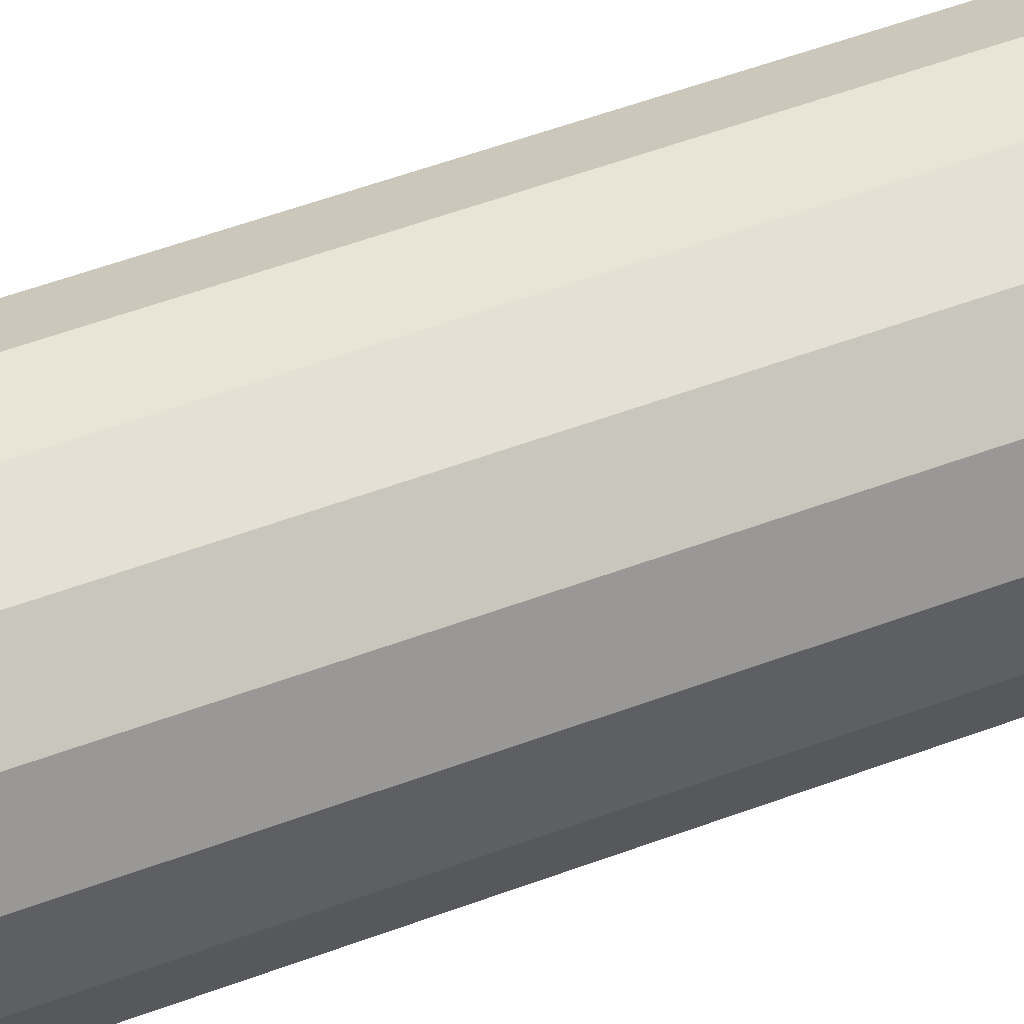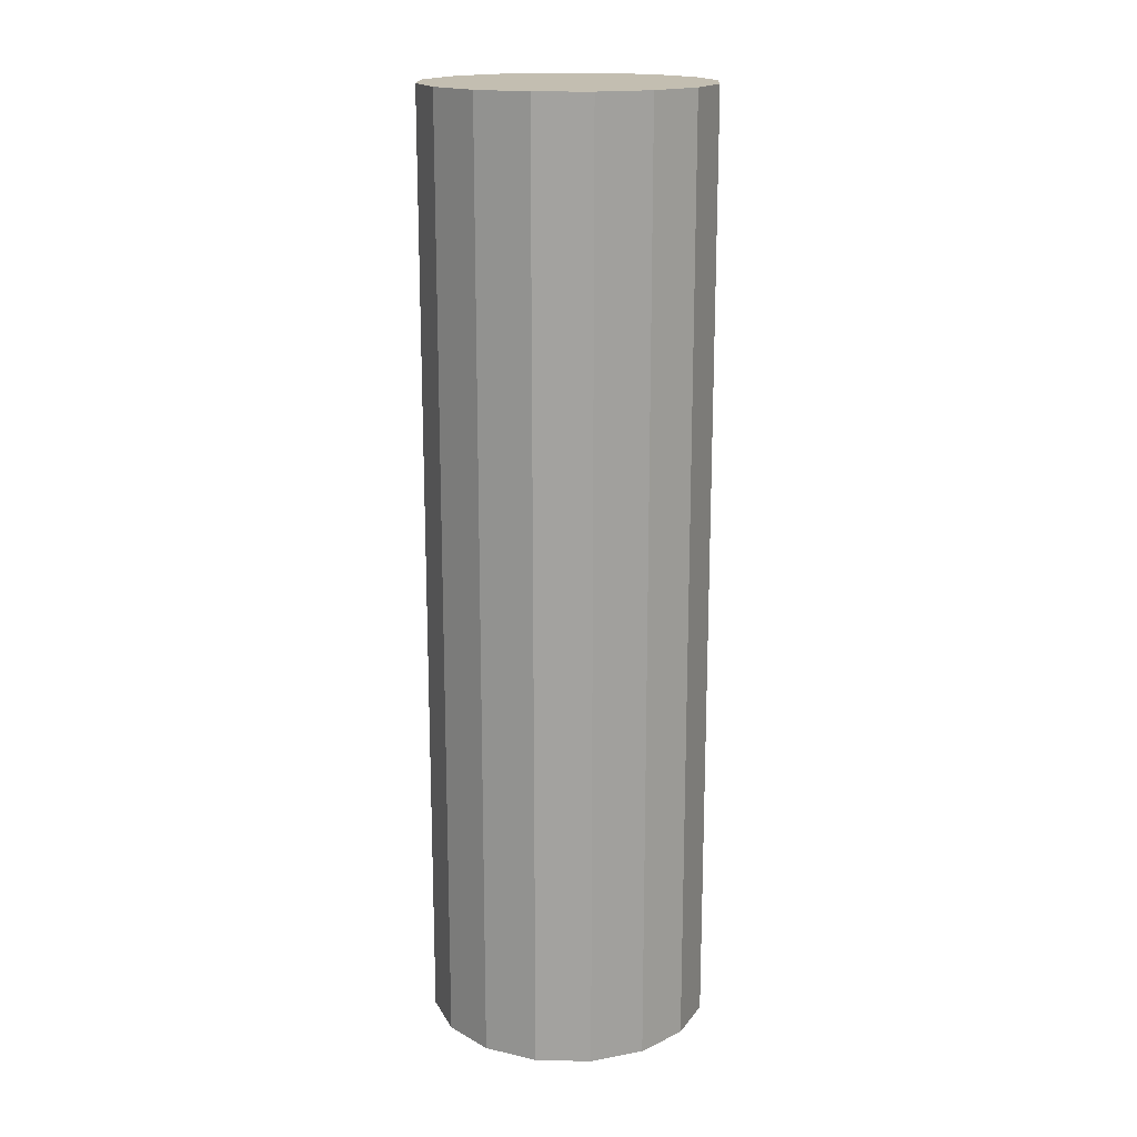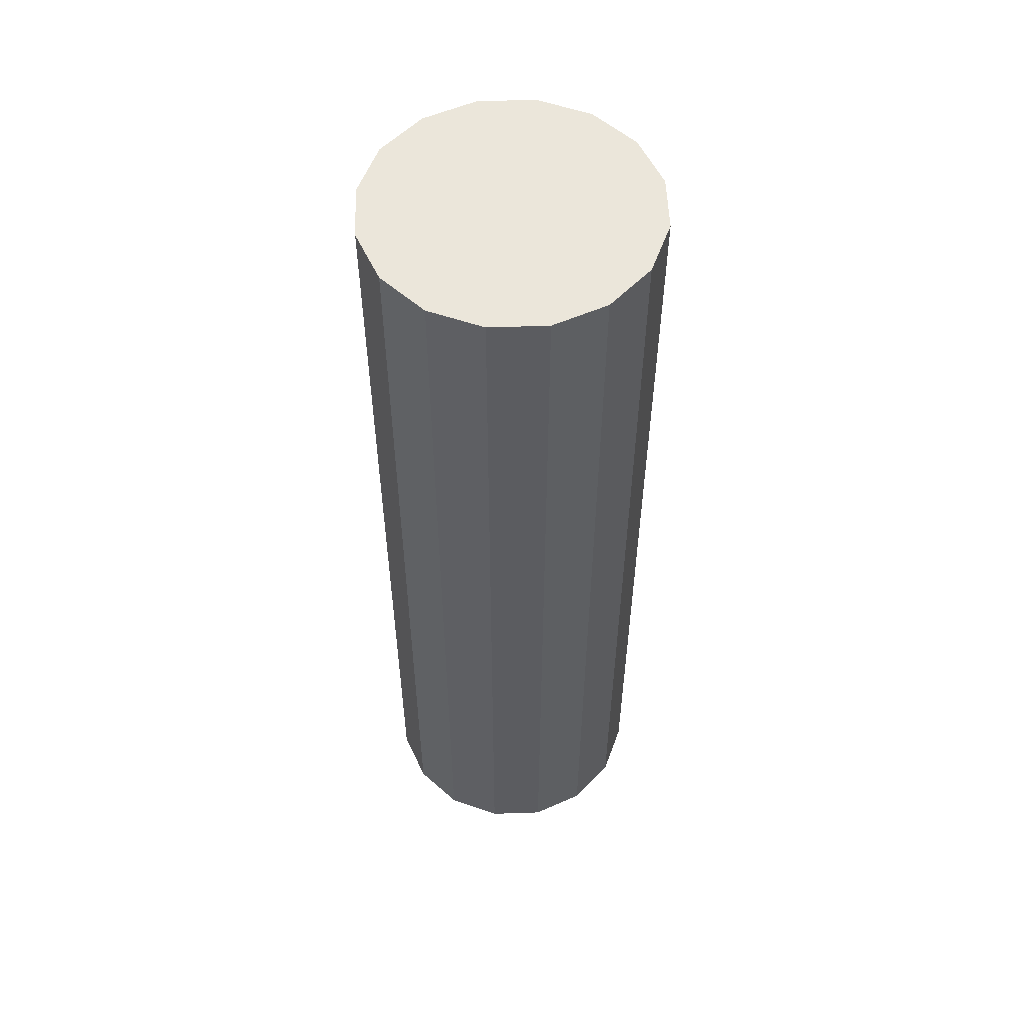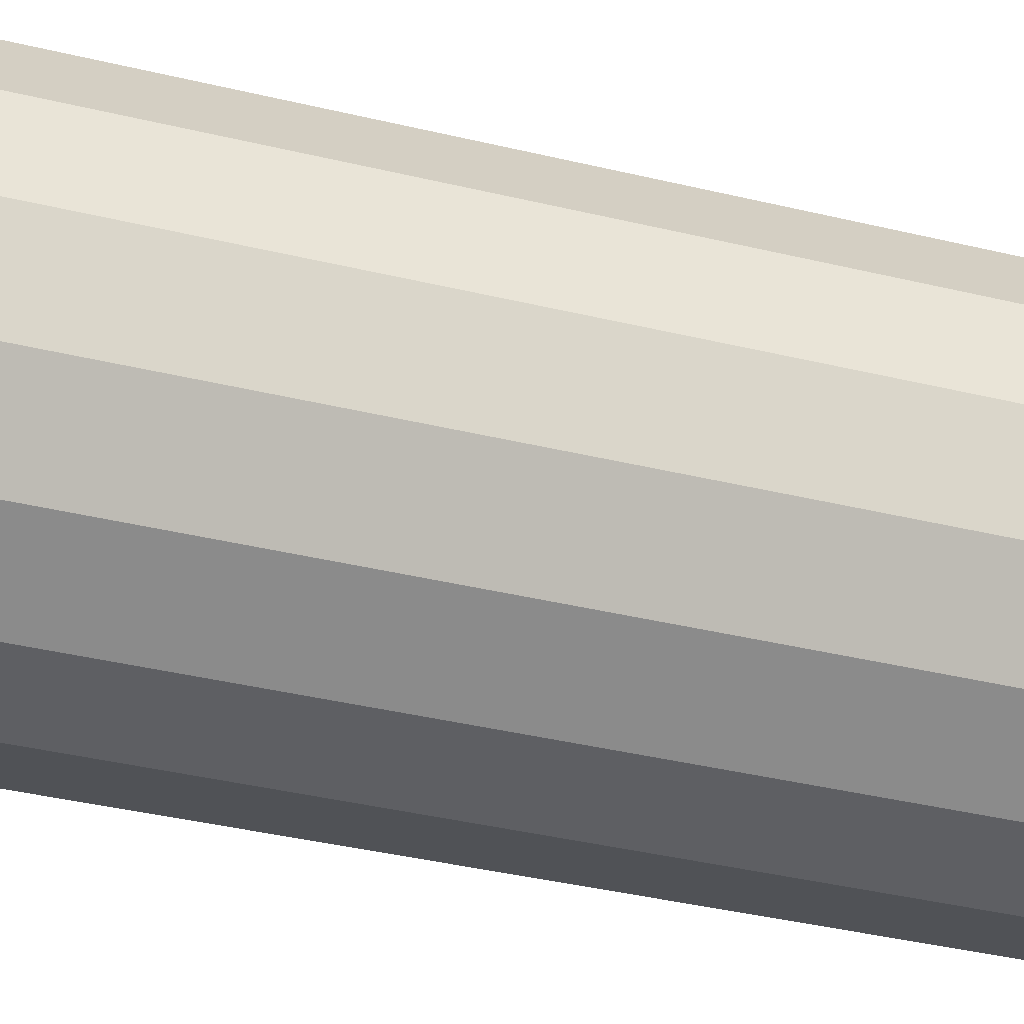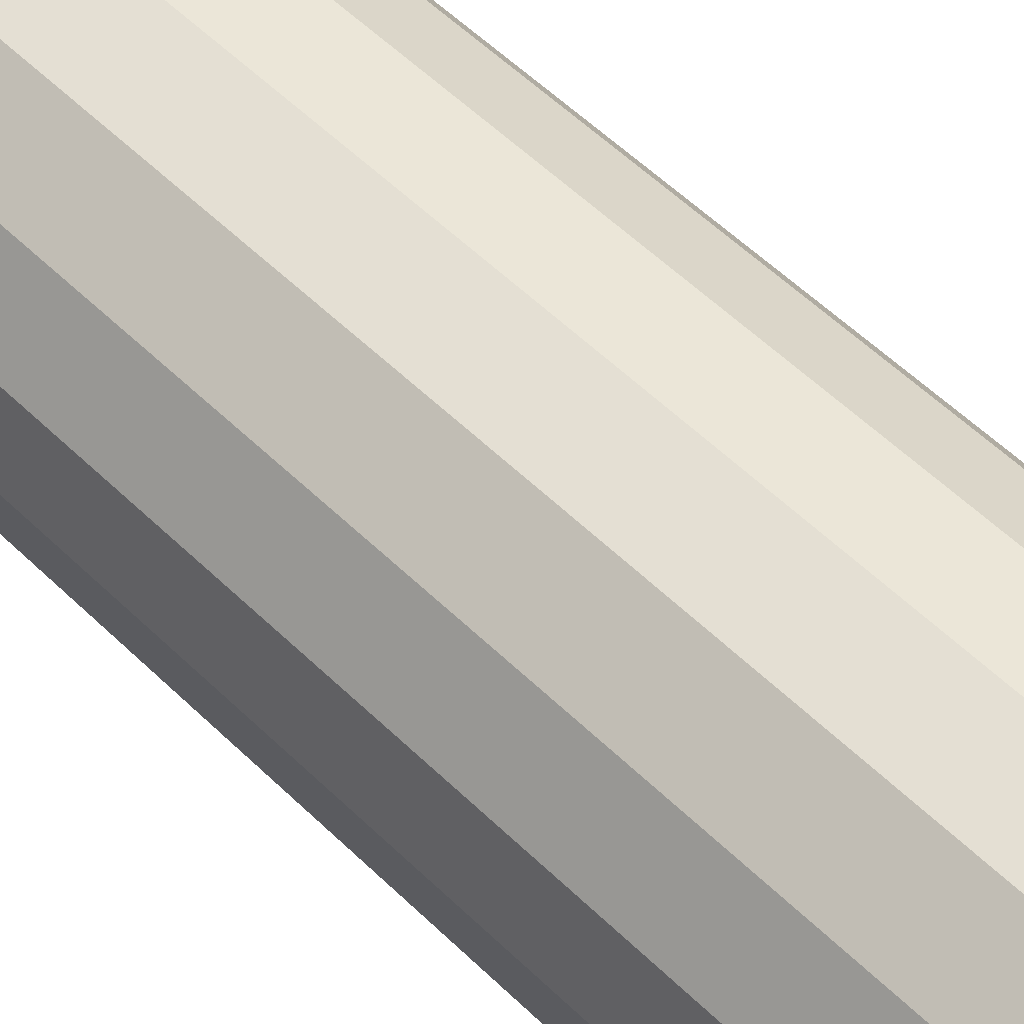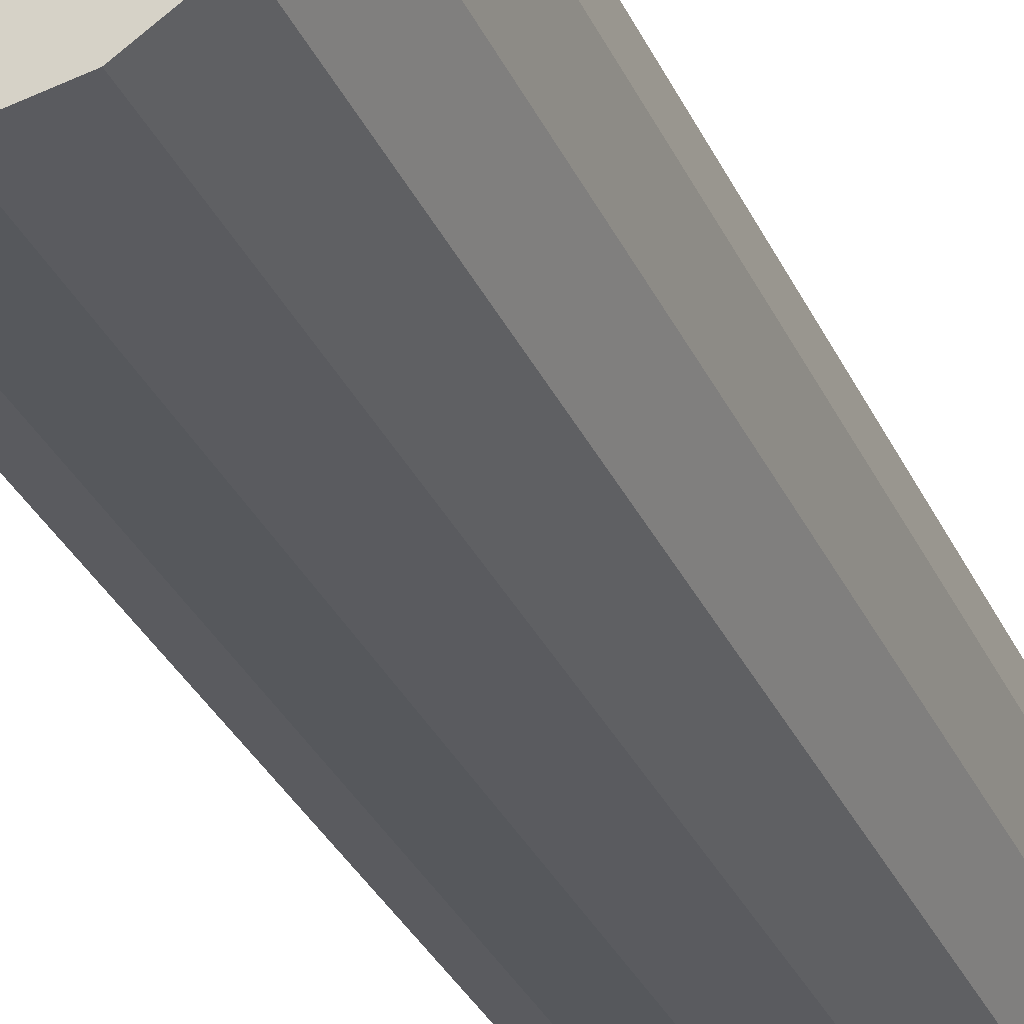
<metadata>
{"format":"obj","ext":"obj","renderer":"f3d","projection":"perspective","resolution":1024,"background":"white","views":[{"elev":56.5,"azim":68.9,"up":"+Y"},{"elev":17.2,"azim":13.4,"up":"+Z"},{"elev":55.0,"azim":9.0,"up":"+Z"},{"elev":-31.3,"azim":69.9,"up":"+Y"},{"elev":52.7,"azim":-43.4,"up":"+Y"},{"elev":-32.5,"azim":21.8,"up":"+Y"}]}
</metadata>
<code>
o Cylinder
v 0.08633 0.4384 -0.75
v 0.08633 0.4384 0.75
v 0.2084 0.3163 -0.75
v 0.2084 0.3163 0.75
v 0.2084 0.1437 -0.75
v 0.2084 0.1437 0.75
v 0.08633 0.02158 -0.75
v 0.08633 0.02158 0.75
v -0.08633 0.02158 -0.75
v -0.08633 0.02158 0.75
v -0.2084 0.1437 -0.75
v -0.2084 0.1437 0.75
v -0.2084 0.3163 -0.75
v -0.2084 0.3163 0.75
v -0.08633 0.4384 -0.75
v -0.08633 0.4384 0.75
v 0.1593 0.3893 -0.75
v 0.1593 0.3893 0.75
v 0.08633 0.4384 -0
v 0.2084 0.3163 0
v 0.2253 0.23 -0.75
v 0.2253 0.23 0.75
v 0.2084 0.1437 -0
v 0.1593 0.07067 -0.75
v 0.1593 0.07067 0.75
v 0.08633 0.02158 -0
v -0 0.004668 -0.75
v -0 0.004668 0.75
v -0.08633 0.02158 0
v -0.1593 0.07067 -0.75
v -0.1593 0.07067 0.75
v -0.2084 0.1437 0
v -0.2253 0.23 -0.75
v -0.2253 0.23 0.75
v -0.2084 0.3163 0
v -0.1593 0.3893 -0.75
v -0.1593 0.3893 0.75
v -0.08633 0.4384 0
v -0 0.4553 -0.75
v -0 0.4553 0.75
v 0.1593 0.3893 -0
v 0.2253 0.23 0
v 0.1593 0.07067 -0
v -0 0.004668 -0
v -0.1593 0.07067 0
v -0.2253 0.23 0
v -0 0.23 0.75
v -0.1593 0.3893 0
v -0 0.4553 -0
v -0 0.23 -0.75
f 1 19 41 17
f 19 2 18 41
f 41 18 4 20
f 17 41 20 3
f 3 20 42 21
f 20 4 22 42
f 42 22 6 23
f 21 42 23 5
f 5 23 43 24
f 23 6 25 43
f 43 25 8 26
f 24 43 26 7
f 7 26 44 27
f 26 8 28 44
f 44 28 10 29
f 27 44 29 9
f 9 29 45 30
f 29 10 31 45
f 45 31 12 32
f 30 45 32 11
f 11 32 46 33
f 32 12 34 46
f 46 34 14 35
f 33 46 35 13
f 4 18 47 22
f 2 40 47 18
f 16 37 47 40
f 14 34 47 37
f 12 31 47 34
f 10 28 47 31
f 8 25 47 28
f 6 22 47 25
f 13 35 48 36
f 35 14 37 48
f 48 37 16 38
f 36 48 38 15
f 15 38 49 39
f 38 16 40 49
f 49 40 2 19
f 39 49 19 1
f 1 17 50 39
f 3 21 50 17
f 5 24 50 21
f 7 27 50 24
f 9 30 50 27
f 11 33 50 30
f 13 36 50 33
f 15 39 50 36

</code>
